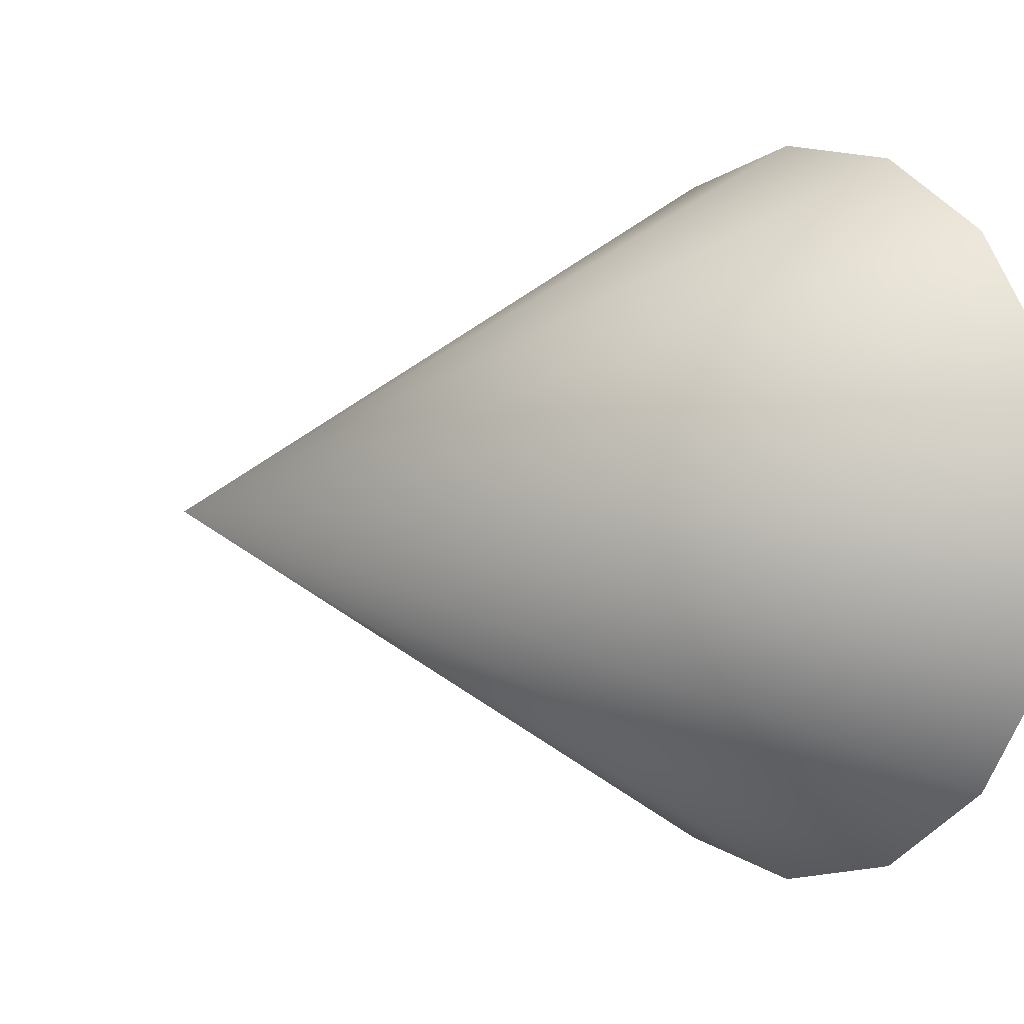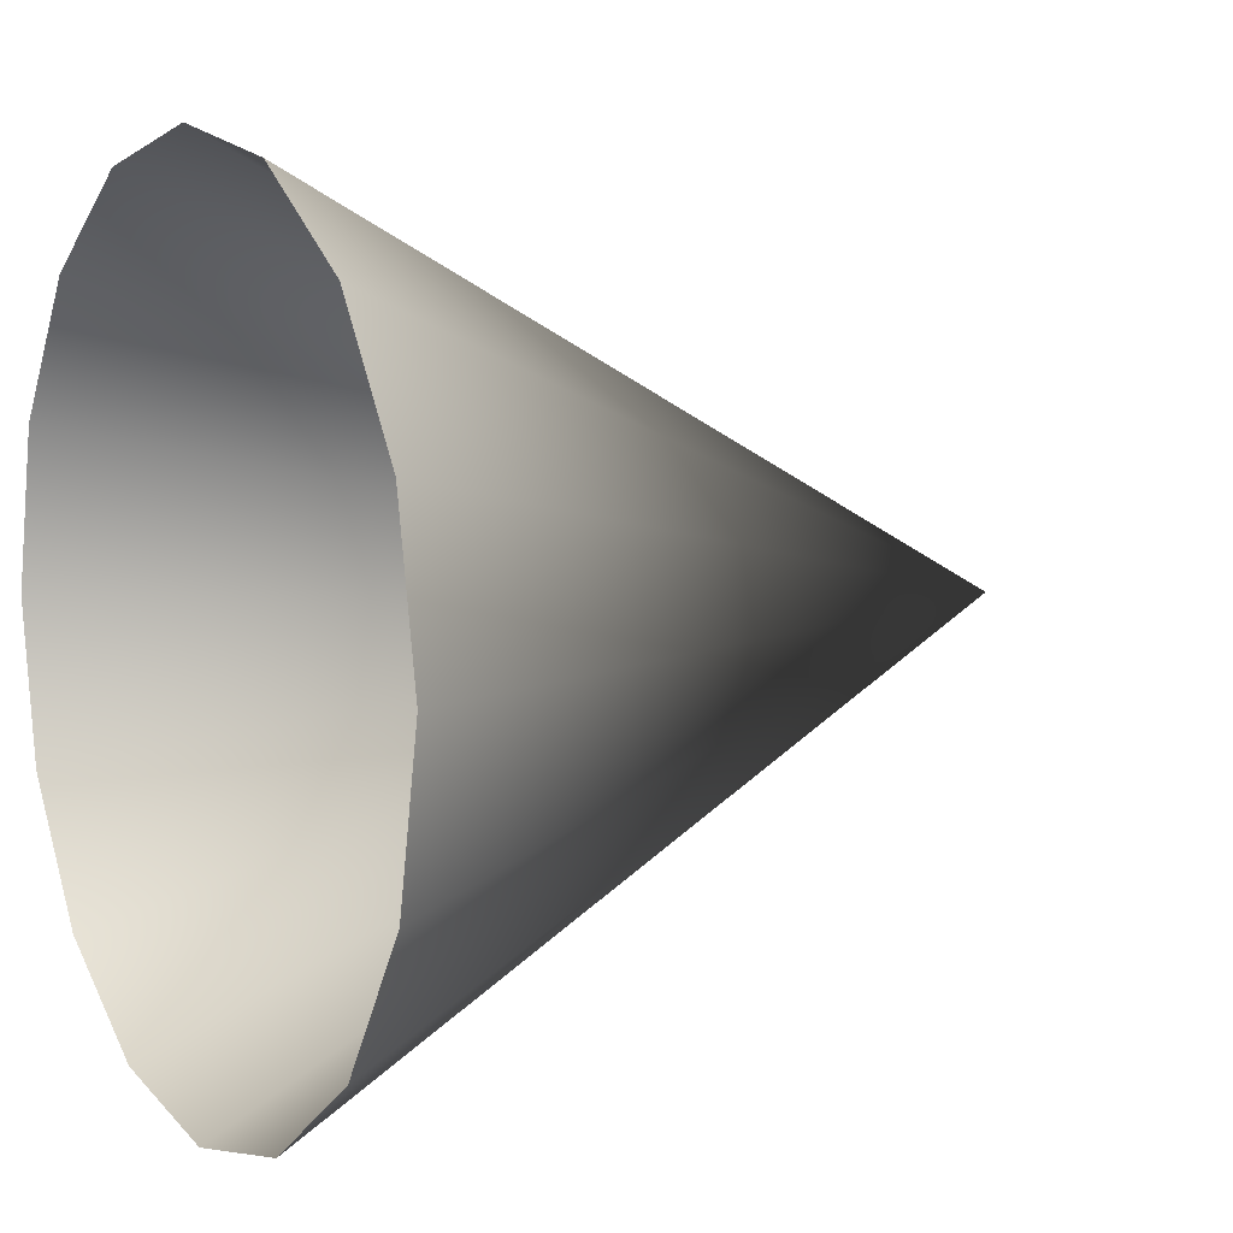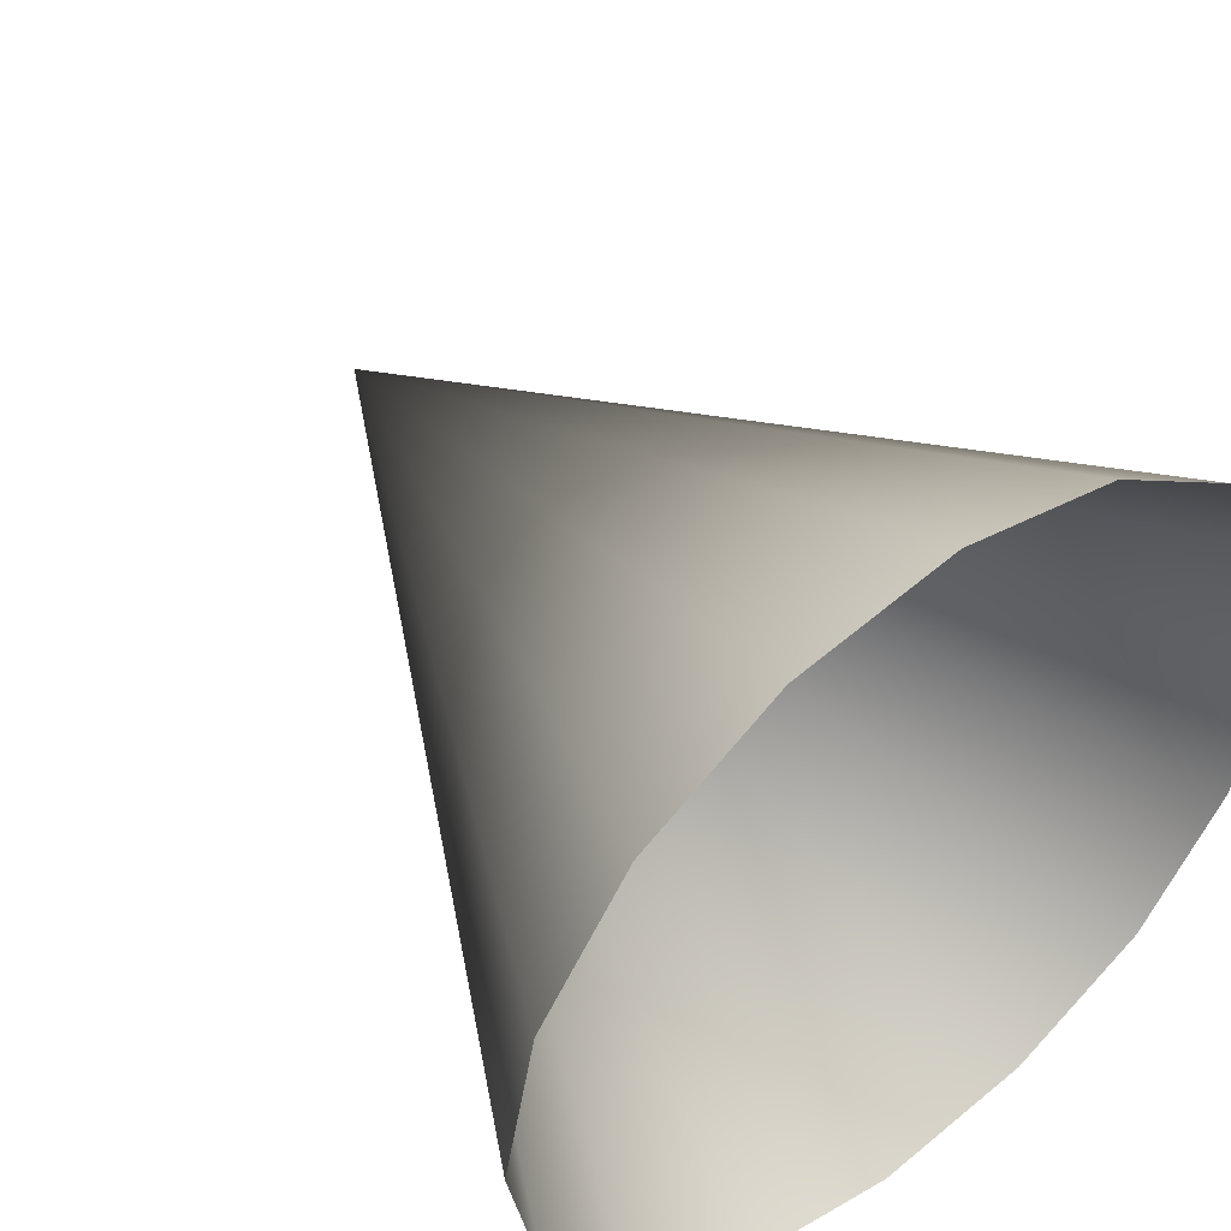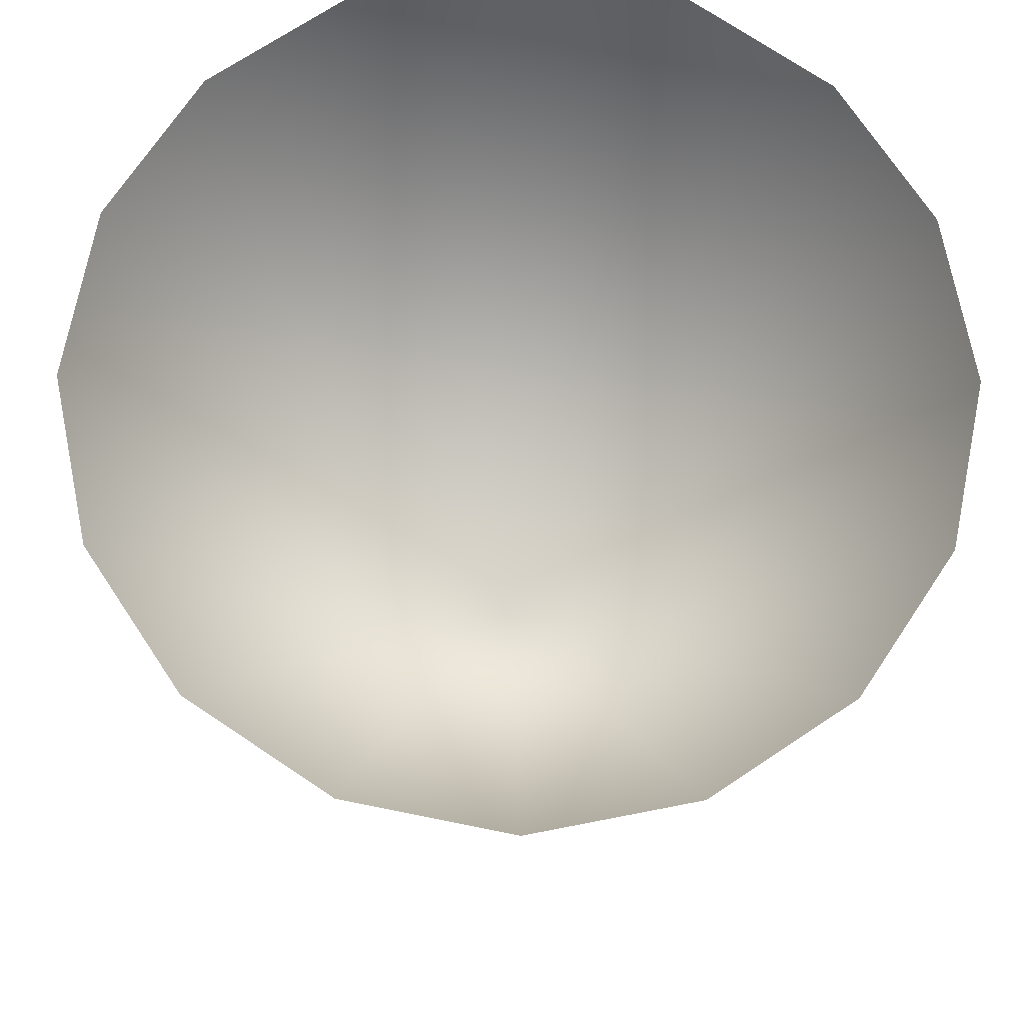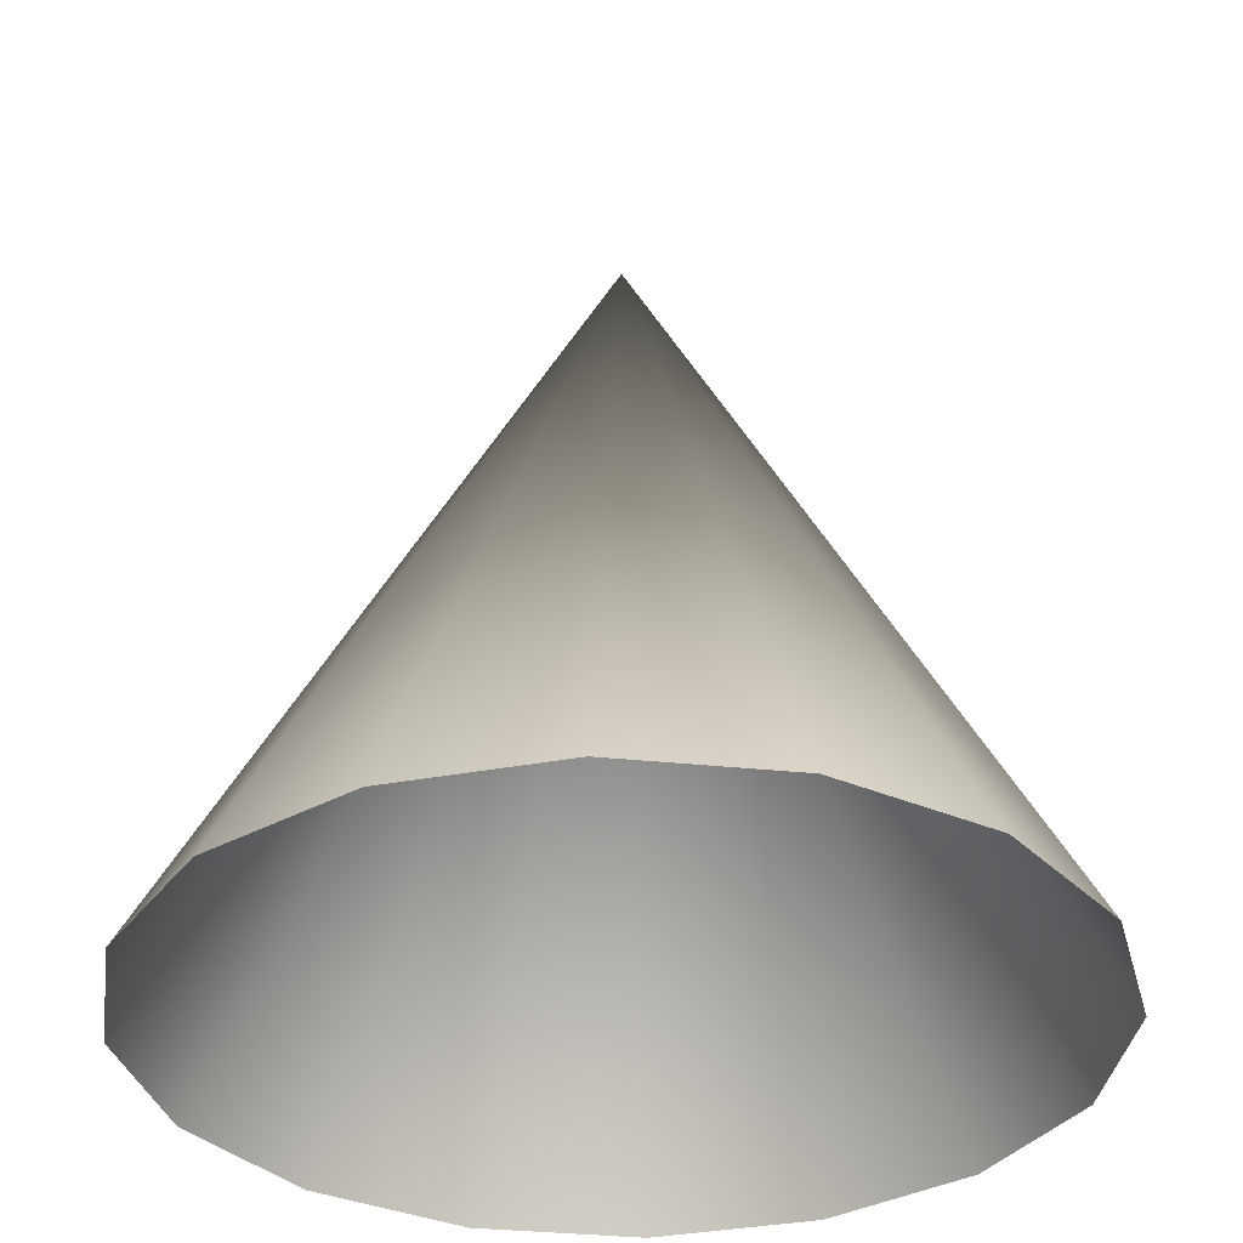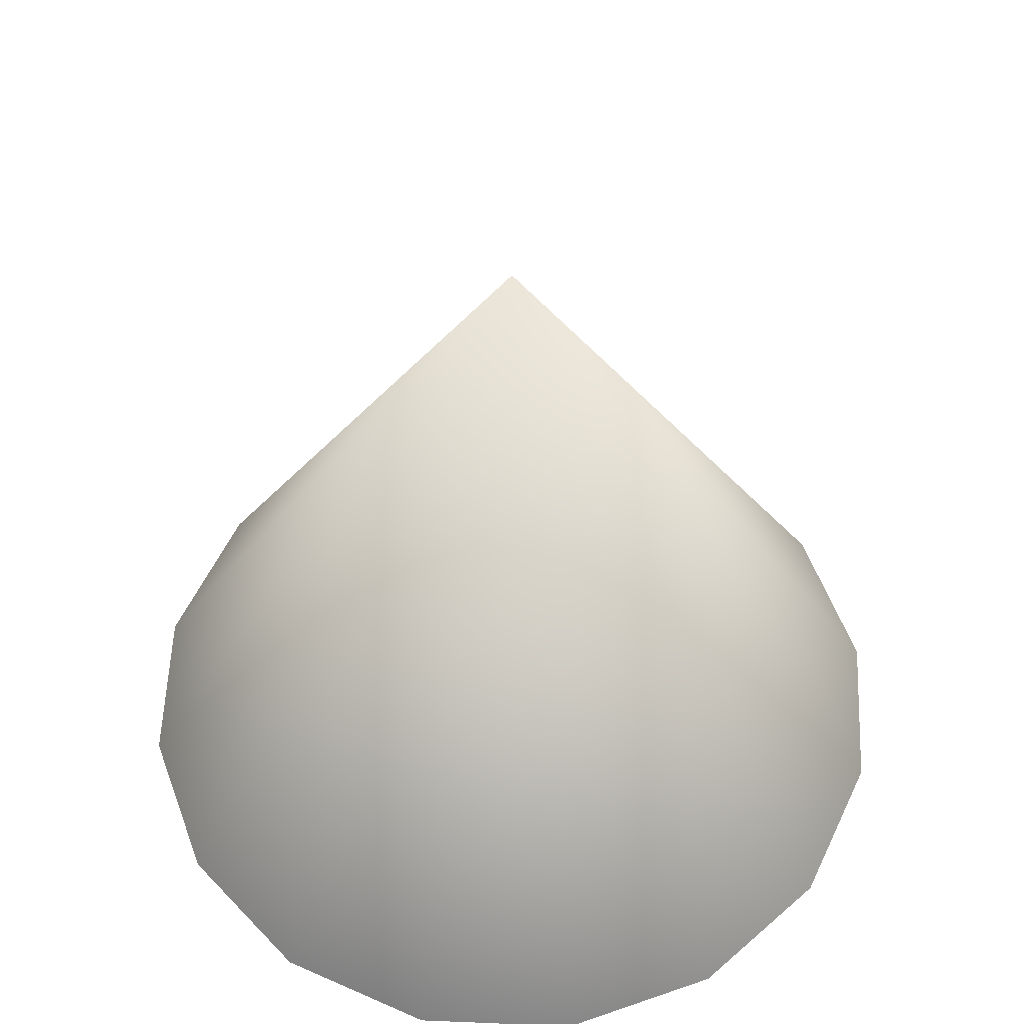
<metadata>
{"format":"obj","ext":"obj","renderer":"f3d","projection":"perspective","resolution":1024,"background":"white","views":[{"elev":-0.1,"azim":-127.5,"up":"+Z"},{"elev":6.7,"azim":60.5,"up":"+Z"},{"elev":48.2,"azim":-38.3,"up":"+Z"},{"elev":-17.8,"azim":-1.1,"up":"+Z"},{"elev":-34.1,"azim":-154.3,"up":"+Y"},{"elev":56.1,"azim":-143.8,"up":"+Y"}]}
</metadata>
<code>
g default
v 0.9869 3.87 -0.4088
v 0.7553 3.87 -0.7553
v 0.4088 3.87 -0.9869
v 1e-06 3.87 -1.068
v -0.4088 3.87 -0.9869
v -0.7553 3.87 -0.7553
v -0.9869 3.87 -0.4088
v -1.068 3.87 -0
v -0.9869 3.87 0.4088
v -0.7553 3.87 0.7553
v -0.4088 3.87 0.9869
v -0 3.87 1.068
v 0.4088 3.87 0.9869
v 0.7553 3.87 0.7553
v 0.9869 3.87 0.4088
v 1.068 3.87 0
v 0 5.89 0
g pCylinder6
f 1 2 17
f 2 3 17
f 3 4 17
f 4 5 17
f 5 6 17
f 6 7 17
f 7 8 17
f 8 9 17
f 9 10 17
f 10 11 17
f 11 12 17
f 12 13 17
f 13 14 17
f 14 15 17
f 15 16 17
f 16 1 17

</code>
